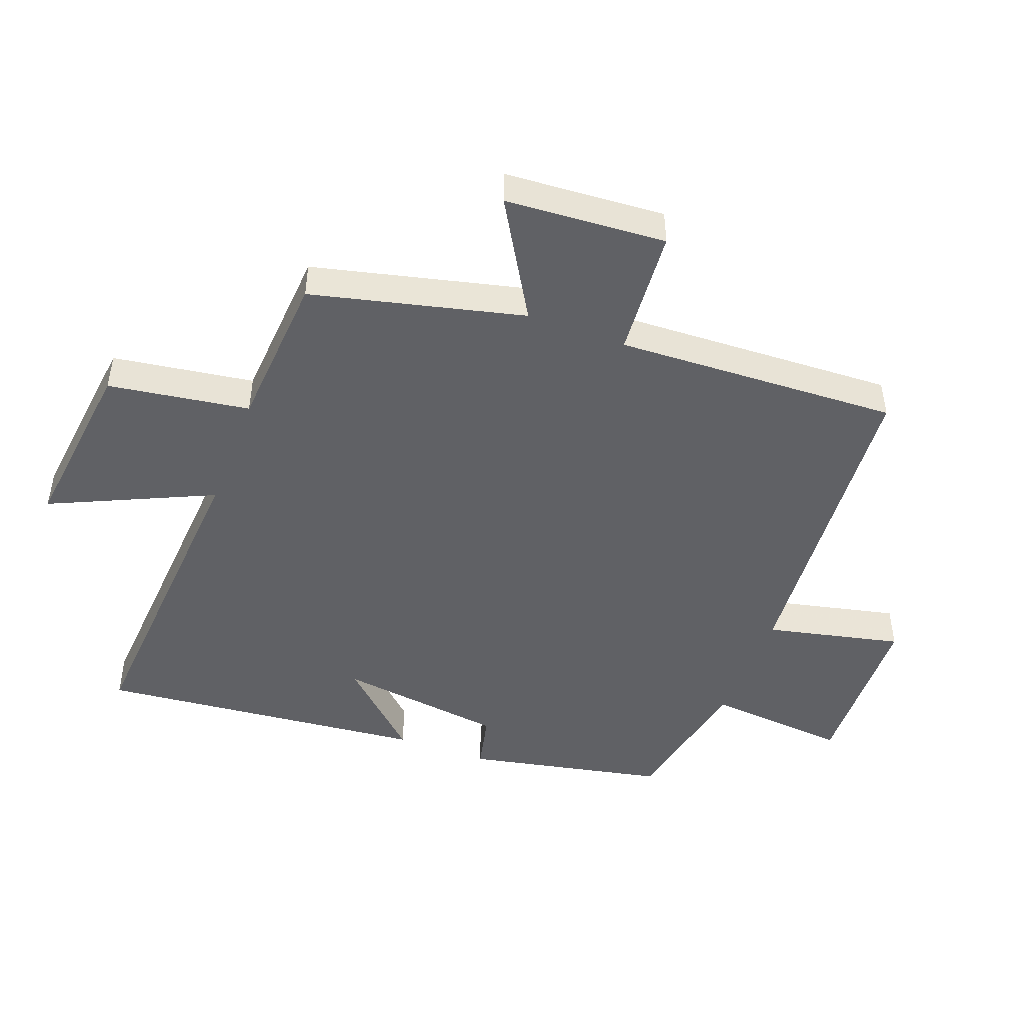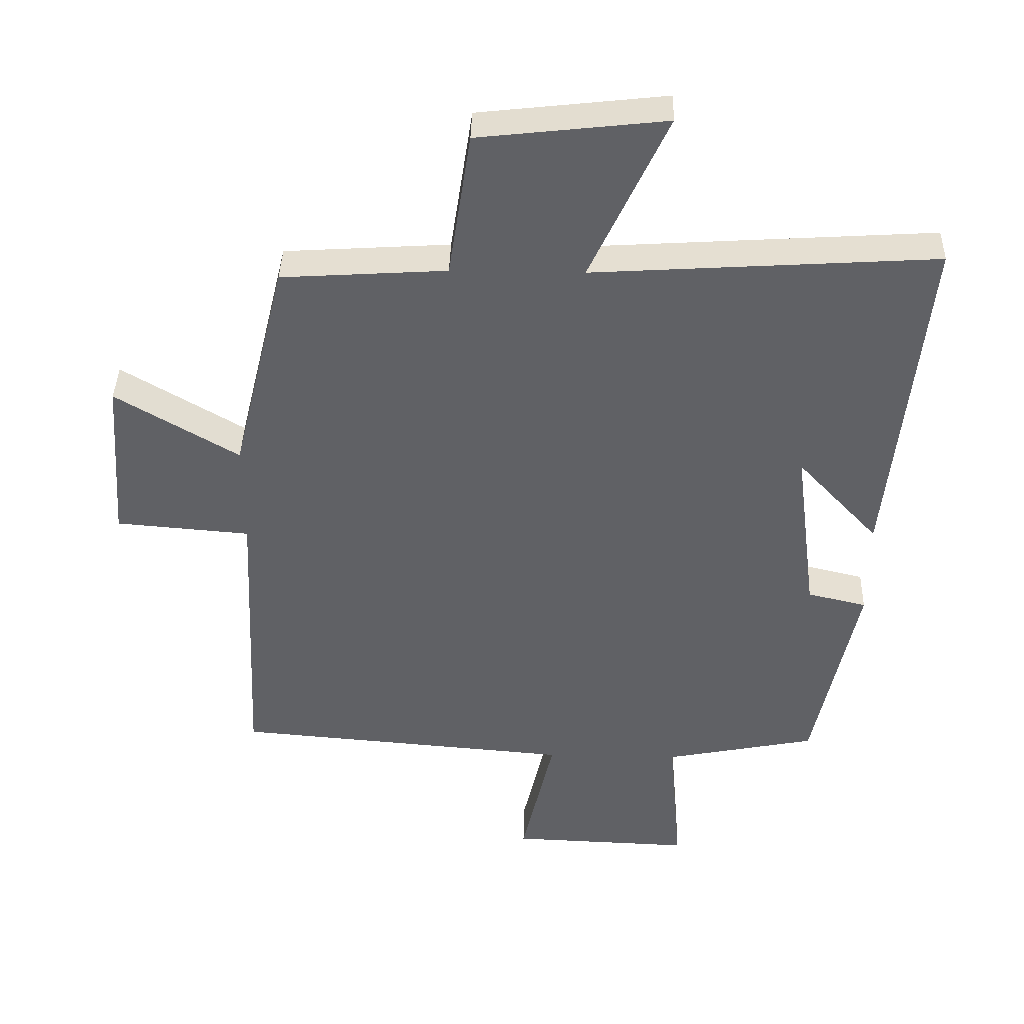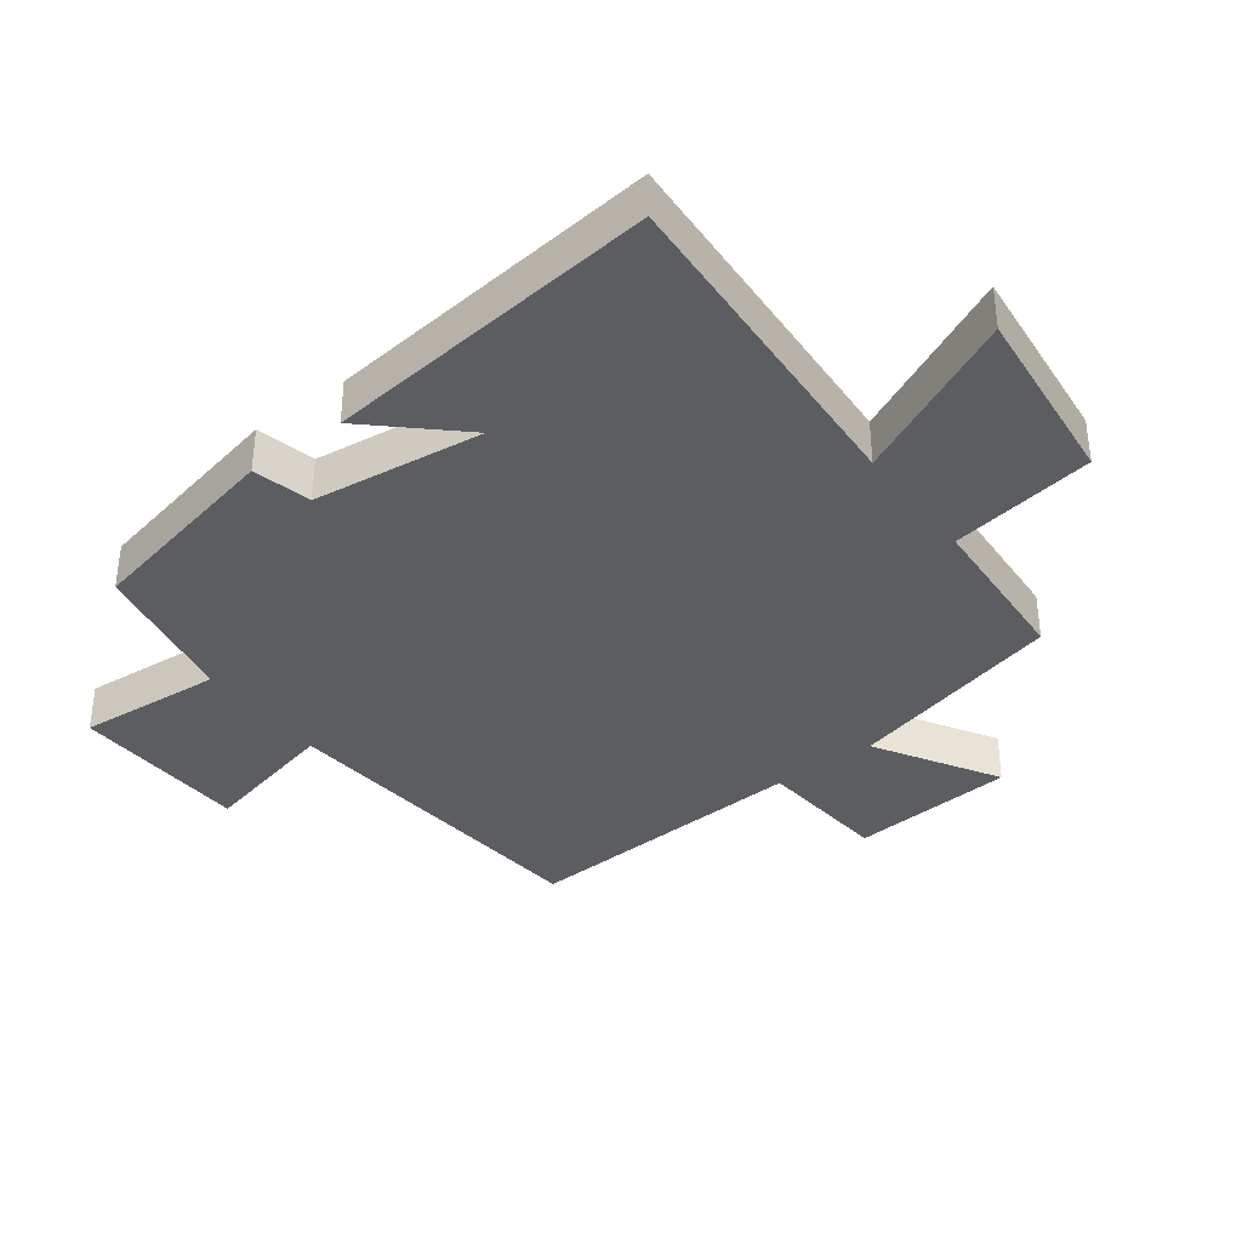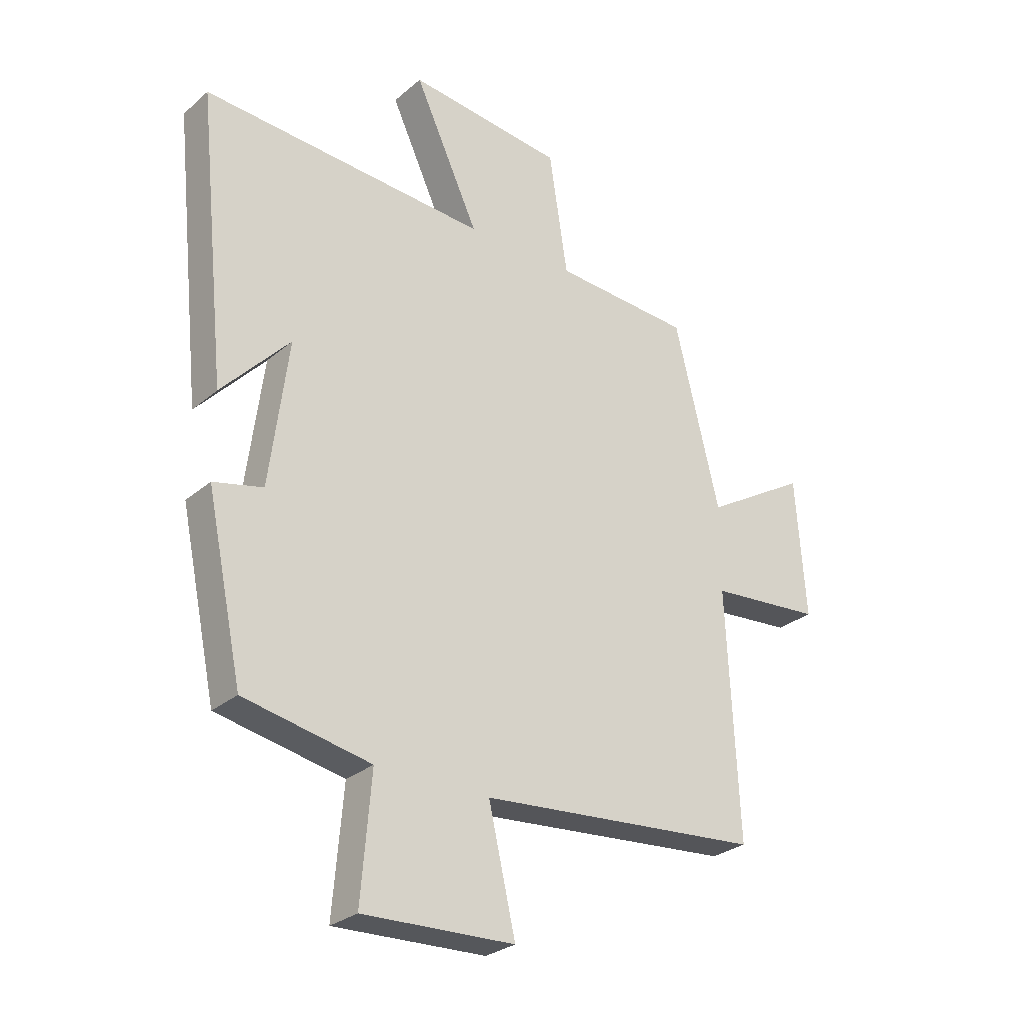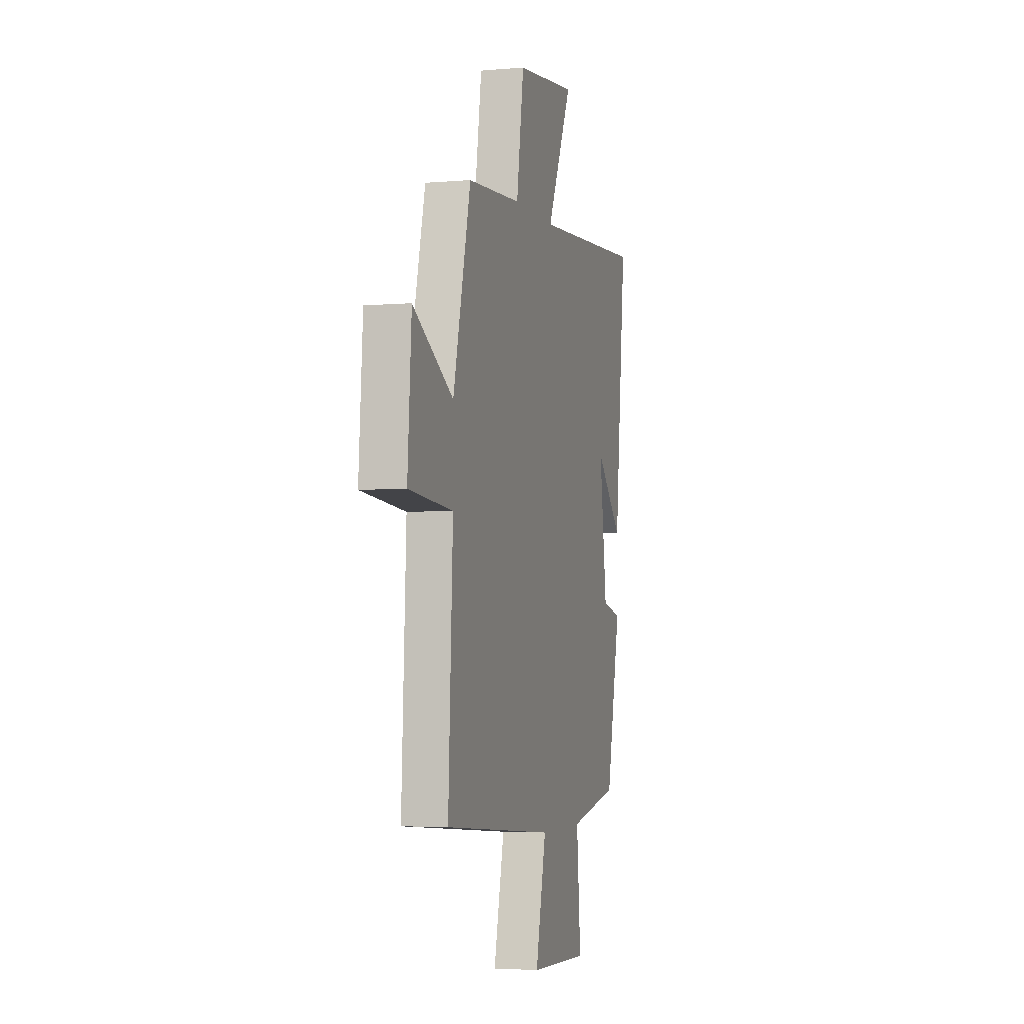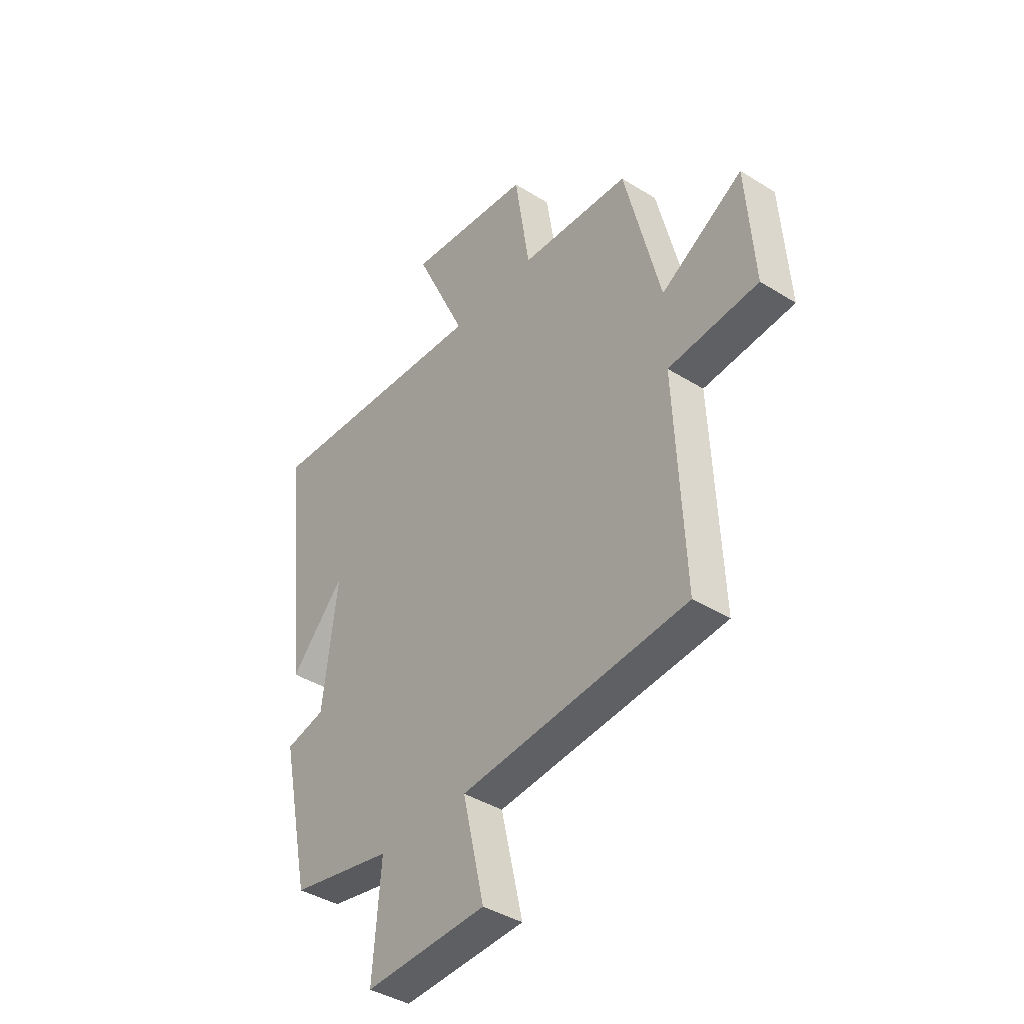
<metadata>
{"format":"obj","ext":"obj","renderer":"f3d","projection":"perspective","resolution":1024,"background":"white","views":[{"elev":-47.2,"azim":69.2,"up":"+Y"},{"elev":39.5,"azim":-178.5,"up":"+Z"},{"elev":-37.1,"azim":-52.8,"up":"+Y"},{"elev":-28.1,"azim":-38.2,"up":"+Z"},{"elev":-3.7,"azim":106.1,"up":"+Z"},{"elev":-40.3,"azim":52.5,"up":"+Z"}]}
</metadata>
<code>
v -0.434 0.07 -0.454
v -0.5 0.07 -0.14
v -0.41 0.07 -0.119
v -0.376 0.07 0.145
v -0.5 0.07 0.012
v -0.554 0.07 0.533
v -0.033 0.07 0.5
v -0.151 0.07 0.755
v 0.133 0.07 0.723
v 0.167 0.07 0.5
v 0.418 0.07 0.484
v 0.5 0.07 0.15
v 0.687 0.07 0.261
v 0.705 0.07 0.007
v 0.5 0.07 -0.01
v 0.521 0.07 -0.457
v 0.005 0.07 -0.5
v 0.054 0.07 -0.714
v -0.222 0.07 -0.724
v -0.203 0.07 -0.5
v -0.434 0 -0.454
v -0.5 0 -0.14
v -0.41 0 -0.119
v -0.376 0 0.145
v -0.5 0 0.012
v -0.554 0 0.533
v -0.033 0 0.5
v -0.151 0 0.755
v 0.133 0 0.723
v 0.167 0 0.5
v 0.418 0 0.484
v 0.5 0 0.15
v 0.687 0 0.261
v 0.705 0 0.007
v 0.5 0 -0.01
v 0.521 0 -0.457
v 0.005 0 -0.5
v 0.054 0 -0.714
v -0.222 0 -0.724
v -0.203 0 -0.5
f 17 18 19 20
f 1 2 3
f 20 1 3
f 17 20 3
f 16 17 3
f 15 16 3
f 12 13 14 15
f 15 3 4
f 12 15 4
f 11 12 4
f 10 11 4
f 7 8 9 10
f 7 10 4
f 6 7 4
f 4 5 6
f 40 39 38 37
f 23 22 21
f 23 21 40
f 23 40 37
f 23 37 36
f 23 36 35
f 35 34 33 32
f 24 23 35
f 24 35 32
f 24 32 31
f 24 31 30
f 30 29 28 27
f 24 30 27
f 24 27 26
f 26 25 24
f 1 21 22 2
f 2 22 23 3
f 3 23 24 4
f 4 24 25 5
f 5 25 26 6
f 6 26 27 7
f 7 27 28 8
f 8 28 29 9
f 9 29 30 10
f 10 30 31 11
f 11 31 32 12
f 12 32 33 13
f 13 33 34 14
f 14 34 35 15
f 15 35 36 16
f 16 36 37 17
f 17 37 38 18
f 18 38 39 19
f 19 39 40 20
f 20 40 21 1

</code>
